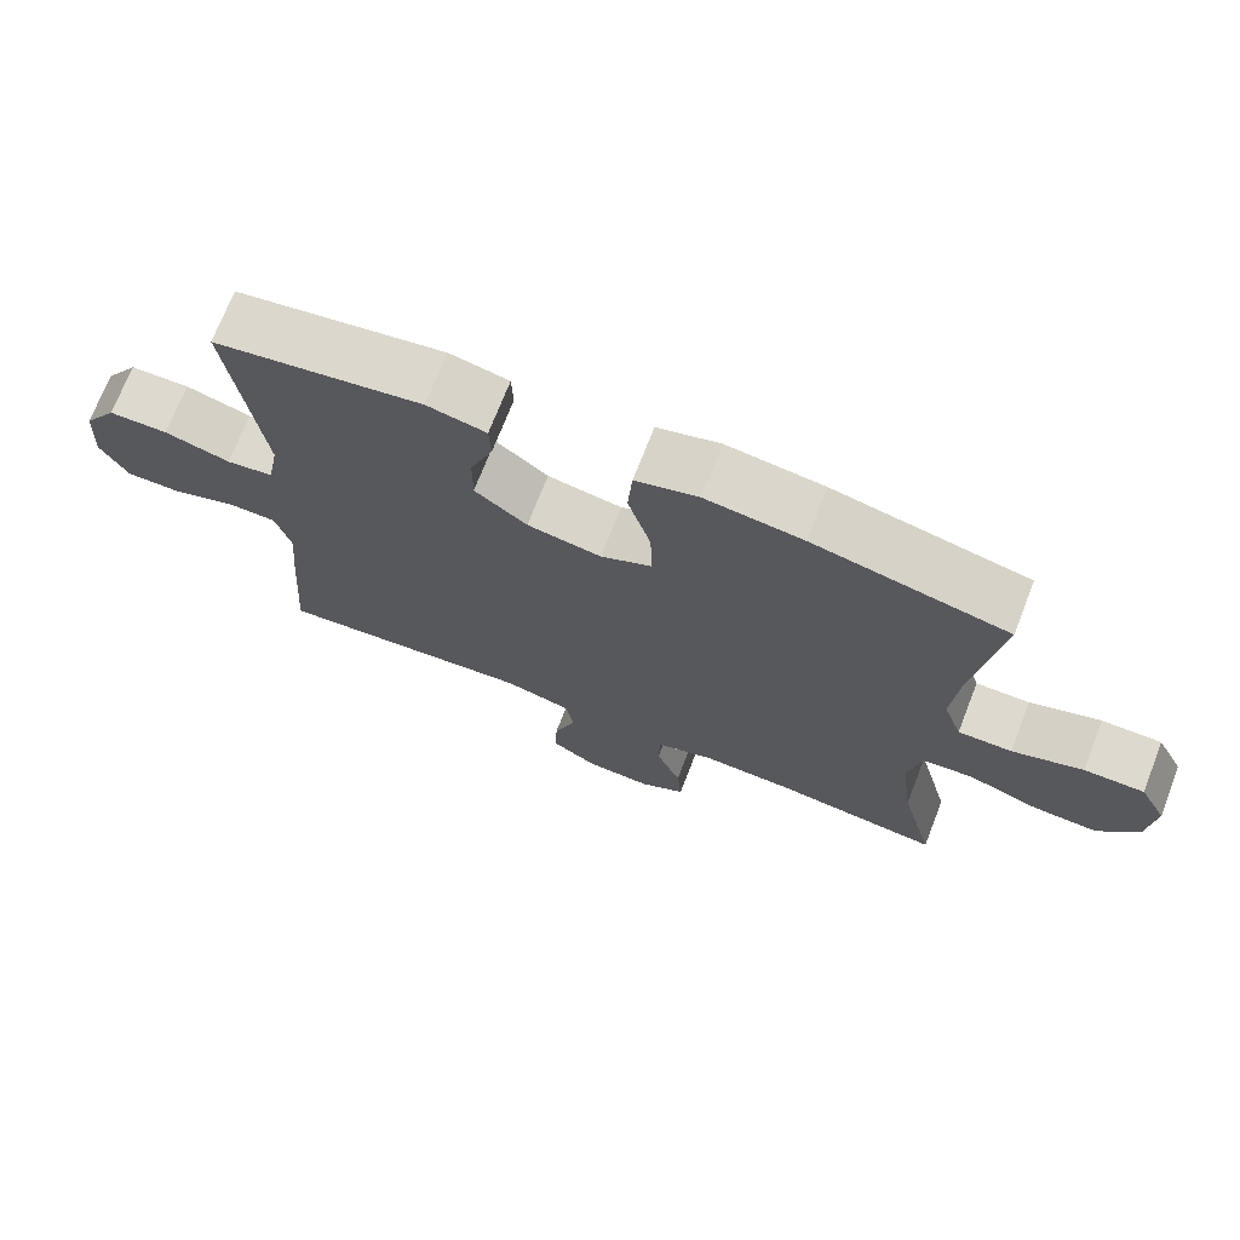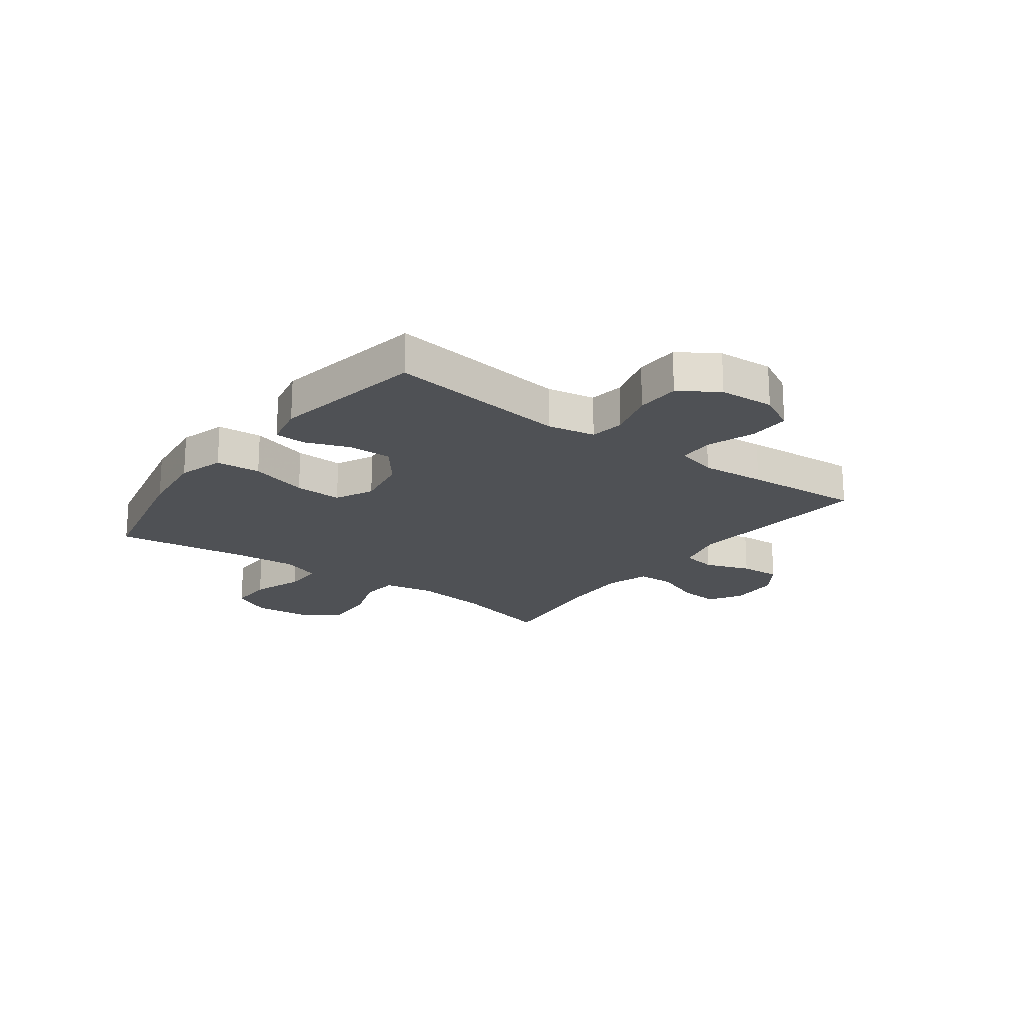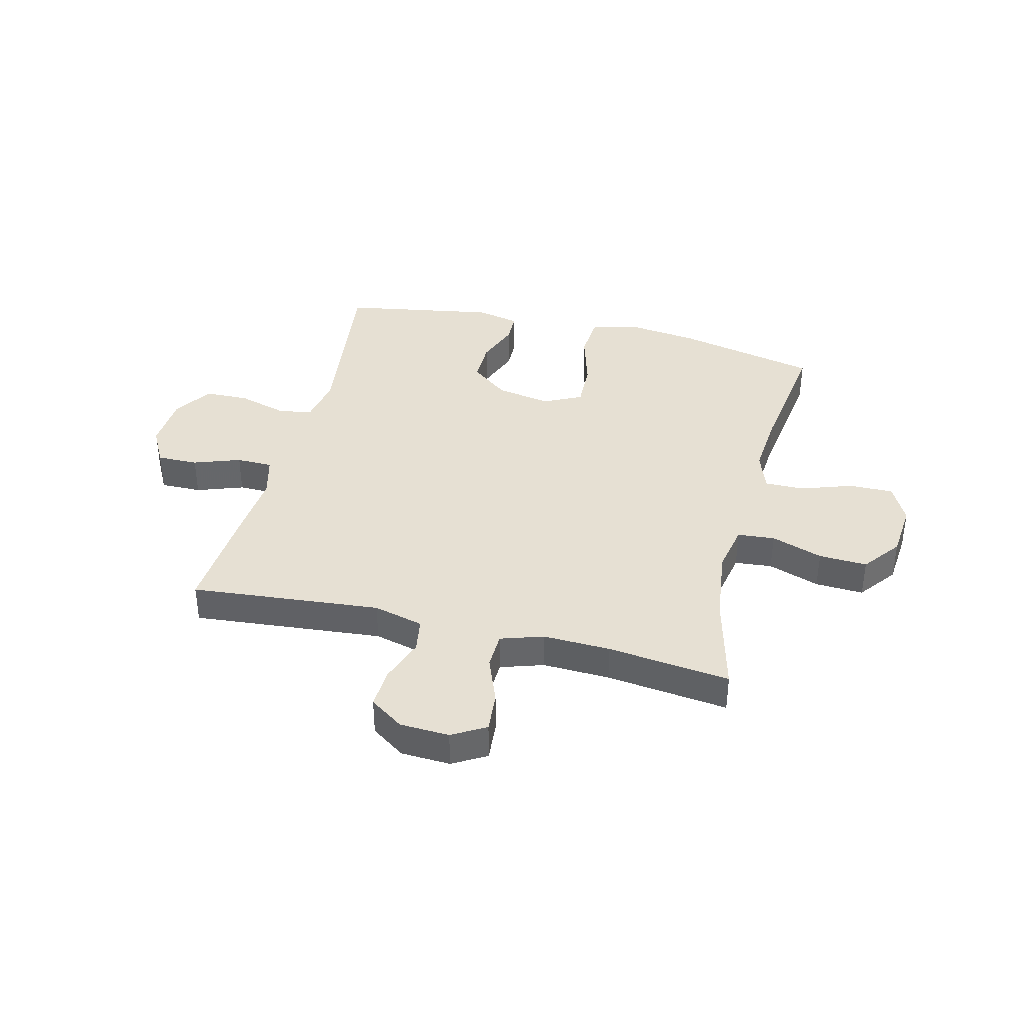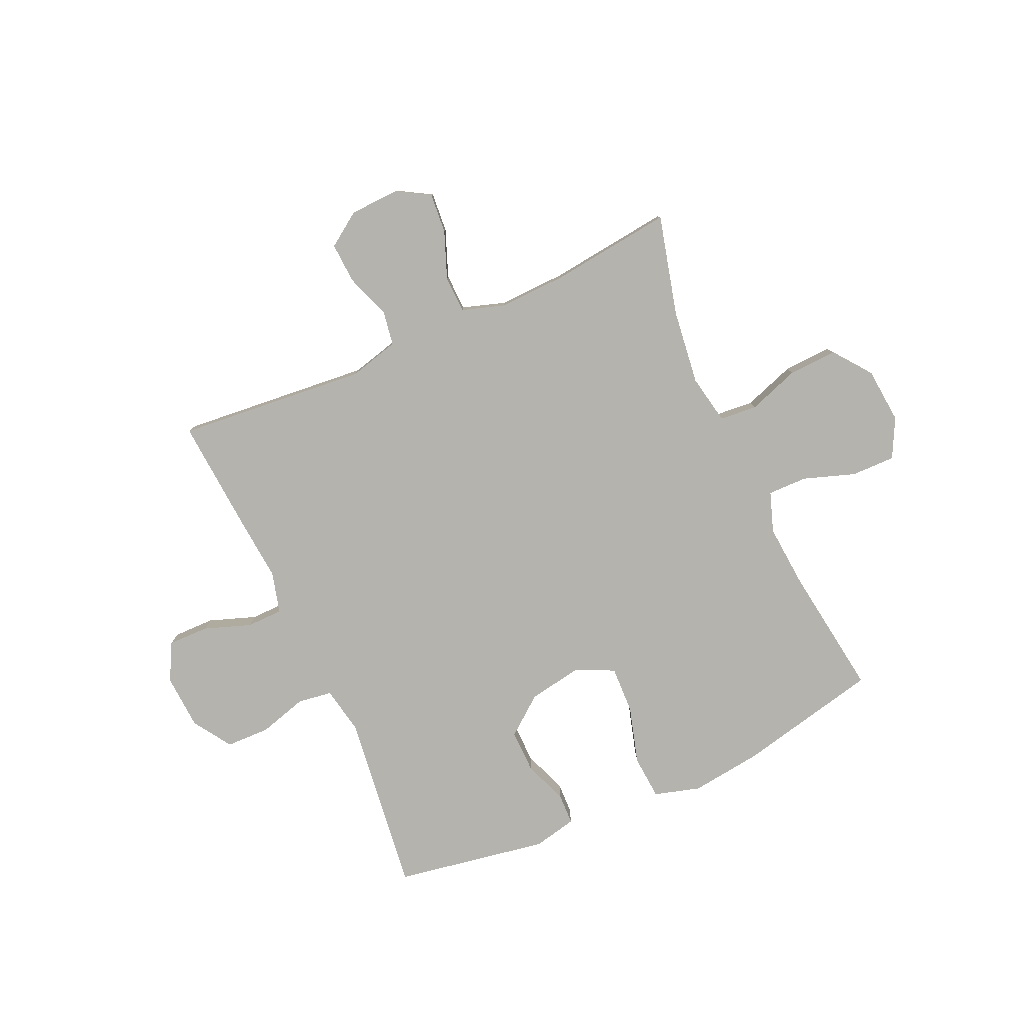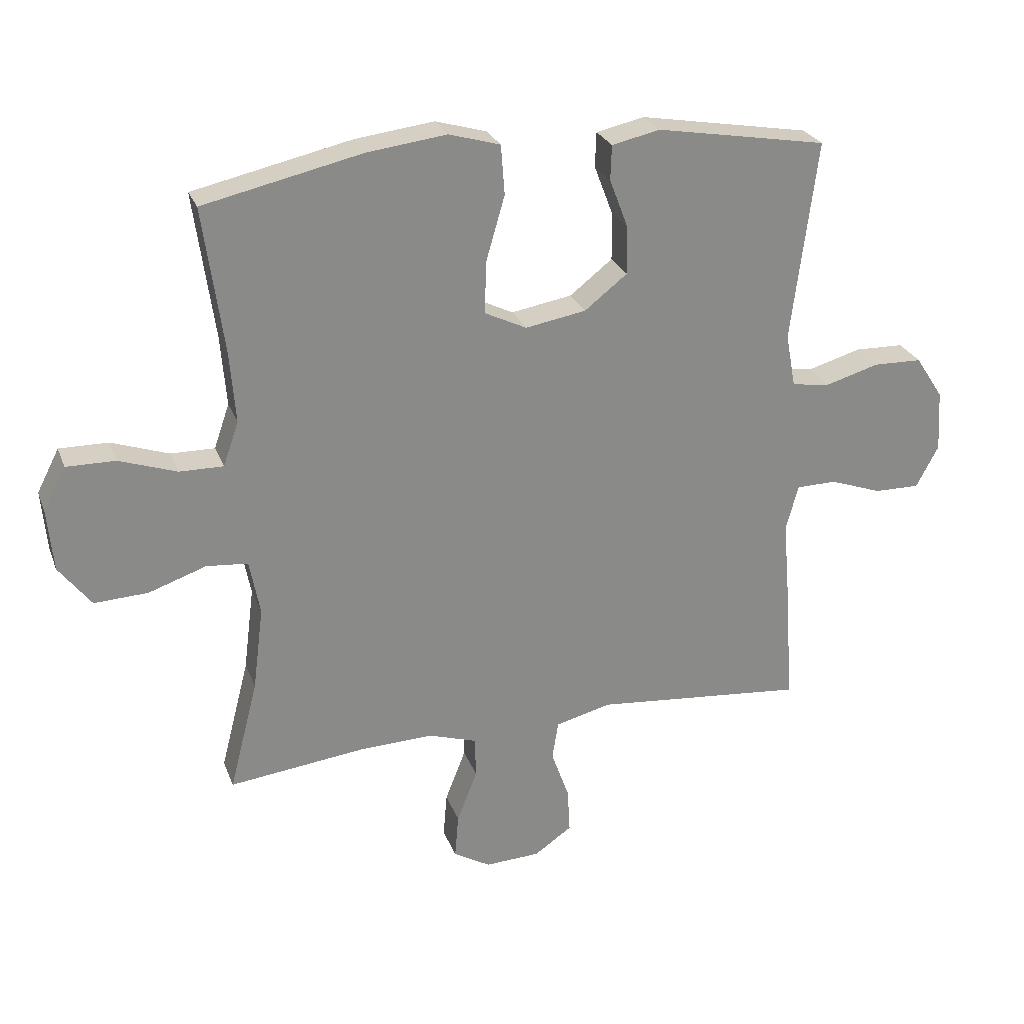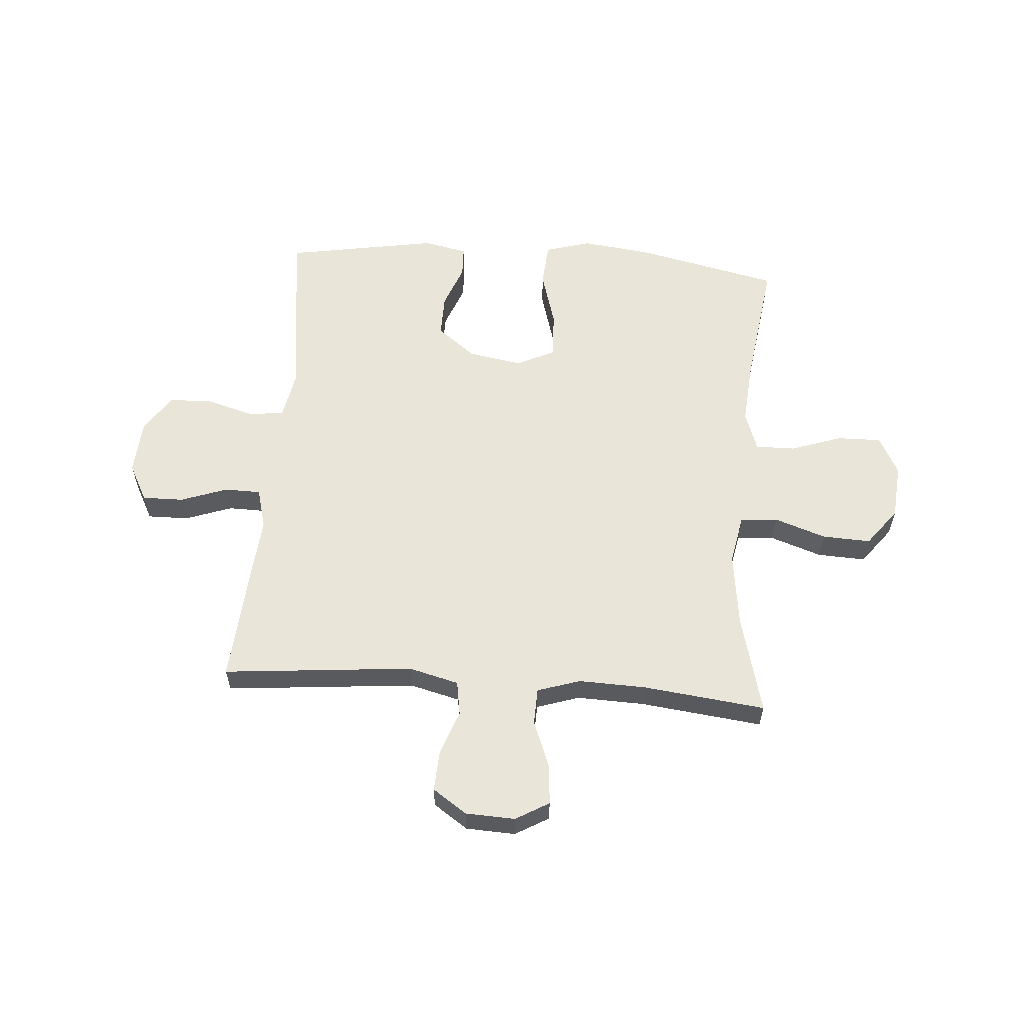
<metadata>
{"format":"obj","ext":"obj","renderer":"f3d","projection":"perspective","resolution":1024,"background":"white","views":[{"elev":71.7,"azim":-158.7,"up":"+Z"},{"elev":-19.9,"azim":53.4,"up":"+Y"},{"elev":38.4,"azim":-166.0,"up":"+Y"},{"elev":-79.9,"azim":-155.7,"up":"+Y"},{"elev":26.2,"azim":-18.0,"up":"+Z"},{"elev":58.4,"azim":-175.7,"up":"+Y"}]}
</metadata>
<code>
v -0.5 0.07 0.5
v -0.244 0.07 0.557
v -0.116 0.07 0.573
v -0.033 0.07 0.549
v -0.027 0.07 0.469
v -0.057 0.07 0.365
v -0.06 0.07 0.28
v 0.008 0.07 0.247
v 0.106 0.07 0.264
v 0.175 0.07 0.318
v 0.174 0.07 0.396
v 0.144 0.07 0.475
v 0.146 0.07 0.531
v 0.224 0.07 0.548
v 0.5 0.07 0.5
v 0.475 0.07 0.303
v 0.459 0.07 0.175
v 0.475 0.07 0.089
v 0.537 0.07 0.08
v 0.624 0.07 0.105
v 0.703 0.07 0.103
v 0.748 0.07 0.034
v 0.754 0.07 -0.065
v 0.718 0.07 -0.133
v 0.644 0.07 -0.132
v 0.56 0.07 -0.102
v 0.495 0.07 -0.103
v 0.475 0.07 -0.177
v 0.485 0.07 -0.292
v 0.5 0.07 -0.5
v 0.158 0.07 -0.468
v 0.068 0.07 -0.491
v 0.058 0.07 -0.553
v 0.087 0.07 -0.634
v 0.091 0.07 -0.707
v 0.03 0.07 -0.749
v -0.059 0.07 -0.753
v -0.119 0.07 -0.718
v -0.113 0.07 -0.646
v -0.08 0.07 -0.561
v -0.082 0.07 -0.495
v -0.159 0.07 -0.47
v -0.28 0.07 -0.474
v -0.5 0.07 -0.5
v -0.454 0.07 -0.32
v -0.437 0.07 -0.185
v -0.454 0.07 -0.096
v -0.521 0.07 -0.09
v -0.614 0.07 -0.122
v -0.701 0.07 -0.126
v -0.753 0.07 -0.058
v -0.762 0.07 0.042
v -0.726 0.07 0.112
v -0.647 0.07 0.111
v -0.554 0.07 0.079
v -0.483 0.07 0.078
v -0.458 0.07 0.15
v -0.467 0.07 0.263
v -0.5 0 0.5
v -0.244 0 0.557
v -0.116 0 0.573
v -0.033 0 0.549
v -0.027 0 0.469
v -0.057 0 0.365
v -0.06 0 0.28
v 0.008 0 0.247
v 0.106 0 0.264
v 0.175 0 0.318
v 0.174 0 0.396
v 0.144 0 0.475
v 0.146 0 0.531
v 0.224 0 0.548
v 0.5 0 0.5
v 0.475 0 0.303
v 0.459 0 0.175
v 0.475 0 0.089
v 0.537 0 0.08
v 0.624 0 0.105
v 0.703 0 0.103
v 0.748 0 0.034
v 0.754 0 -0.065
v 0.718 0 -0.133
v 0.644 0 -0.132
v 0.56 0 -0.102
v 0.495 0 -0.103
v 0.475 0 -0.177
v 0.485 0 -0.292
v 0.5 0 -0.5
v 0.158 0 -0.468
v 0.068 0 -0.491
v 0.058 0 -0.553
v 0.087 0 -0.634
v 0.091 0 -0.707
v 0.03 0 -0.749
v -0.059 0 -0.753
v -0.119 0 -0.718
v -0.113 0 -0.646
v -0.08 0 -0.561
v -0.082 0 -0.495
v -0.159 0 -0.47
v -0.28 0 -0.474
v -0.5 0 -0.5
v -0.454 0 -0.32
v -0.437 0 -0.185
v -0.454 0 -0.096
v -0.521 0 -0.09
v -0.614 0 -0.122
v -0.701 0 -0.126
v -0.753 0 -0.058
v -0.762 0 0.042
v -0.726 0 0.112
v -0.647 0 0.111
v -0.554 0 0.079
v -0.483 0 0.078
v -0.458 0 0.15
v -0.467 0 0.263
f 52 53 54 55
f 52 55 56
f 51 52 56
f 48 49 50 51
f 47 48 51 56
f 46 47 56 57
f 43 44 45
f 42 43 45 46
f 41 42 46 57
f 37 38 39 40
f 37 40 41
f 36 37 41
f 33 34 35 36
f 33 36 41
f 32 33 41 57
f 28 29 30 31
f 27 28 31 32
f 23 24 25 26
f 23 26 27
f 22 23 27
f 19 20 21 22
f 18 19 22 27
f 17 18 27 32
f 13 14 15 16
f 11 12 13 16
f 10 11 16 17
f 9 10 17 32
f 3 4 5 6
f 3 6 7
f 58 1 2 3
f 58 3 7
f 57 58 7 8
f 8 9 32 57
f 113 112 111 110
f 114 113 110
f 114 110 109
f 109 108 107 106
f 114 109 106 105
f 115 114 105 104
f 103 102 101
f 104 103 101 100
f 115 104 100 99
f 98 97 96 95
f 99 98 95
f 99 95 94
f 94 93 92 91
f 99 94 91
f 115 99 91 90
f 89 88 87 86
f 90 89 86 85
f 84 83 82 81
f 85 84 81
f 85 81 80
f 80 79 78 77
f 85 80 77 76
f 90 85 76 75
f 74 73 72 71
f 74 71 70 69
f 75 74 69 68
f 90 75 68 67
f 64 63 62 61
f 65 64 61
f 61 60 59 116
f 65 61 116
f 66 65 116 115
f 115 90 67 66
f 1 59 60 2
f 2 60 61 3
f 3 61 62 4
f 4 62 63 5
f 5 63 64 6
f 6 64 65 7
f 7 65 66 8
f 8 66 67 9
f 9 67 68 10
f 10 68 69 11
f 11 69 70 12
f 12 70 71 13
f 13 71 72 14
f 14 72 73 15
f 15 73 74 16
f 16 74 75 17
f 17 75 76 18
f 18 76 77 19
f 19 77 78 20
f 20 78 79 21
f 21 79 80 22
f 22 80 81 23
f 23 81 82 24
f 24 82 83 25
f 25 83 84 26
f 26 84 85 27
f 27 85 86 28
f 28 86 87 29
f 29 87 88 30
f 30 88 89 31
f 31 89 90 32
f 32 90 91 33
f 33 91 92 34
f 34 92 93 35
f 35 93 94 36
f 36 94 95 37
f 37 95 96 38
f 38 96 97 39
f 39 97 98 40
f 40 98 99 41
f 41 99 100 42
f 42 100 101 43
f 43 101 102 44
f 44 102 103 45
f 45 103 104 46
f 46 104 105 47
f 47 105 106 48
f 48 106 107 49
f 49 107 108 50
f 50 108 109 51
f 51 109 110 52
f 52 110 111 53
f 53 111 112 54
f 54 112 113 55
f 55 113 114 56
f 56 114 115 57
f 57 115 116 58
f 58 116 59 1

</code>
